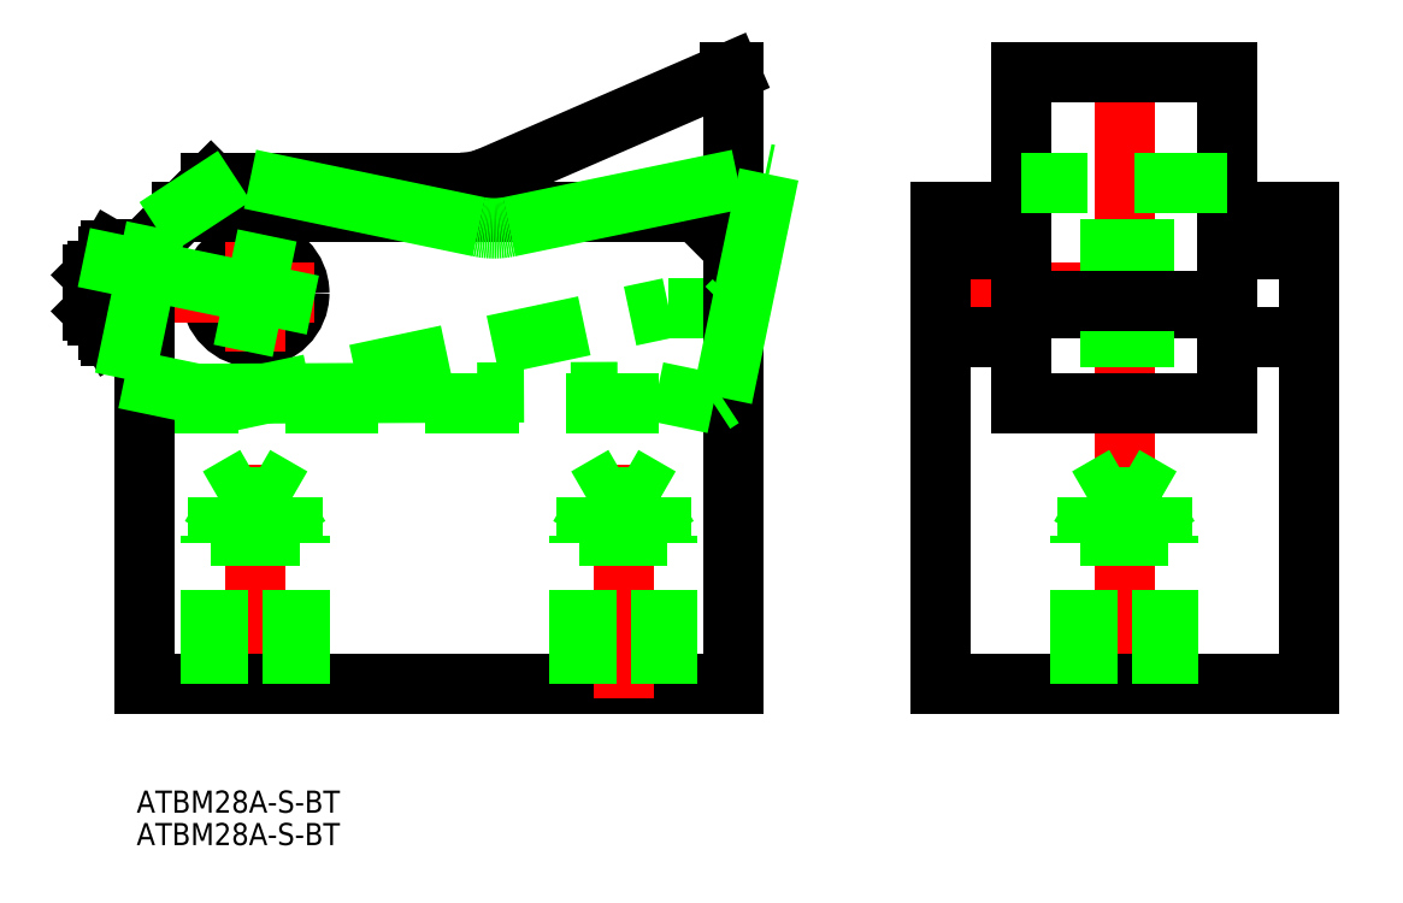
<metadata>
{"format":"dxf","ext":"dxf","renderer":"ezdxf+matplotlib","layout":"modelspace","background":"white","min_lineweight":24,"dpi":150}
</metadata>
<code>
0
SECTION
2
ENTITIES
0
INSERT
8
0
2
*U4
10
0
20
0
30
0
0
LINE
8
CENTER
10
-1.111e-06
20
-55
30
0
11
5.234e-07
21
-22.83
31
0
0
CIRCLE
8
0
10
0
20
7.39e-13
30
0
40
6
0
LINE
8
CENTER
10
91
20
7.39e-13
30
0
11
145
21
7.386e-13
31
0
0
LINE
8
CENTER
10
0
20
8
30
0
11
0
21
-8
31
0
0
LINE
8
0
10
-15
20
-53
30
0
11
65
21
-53
31
0
0
LINE
8
0
10
93
20
11
30
0
11
93
21
-53
31
0
0
LINE
8
0
10
143
20
11
30
0
11
143
21
-53
31
0
0
LINE
8
CENTER
10
118
20
32
30
0
11
118
21
-55
31
0
0
LINE
8
0
10
93
20
-53
30
0
11
143
21
-53
31
0
0
LINE
8
0
10
-15
20
-15
30
0
11
65
21
-15
31
0
0
LINE
8
0
10
60
20
11
30
0
11
-10
21
11
31
0
0
LINE
8
0
10
104
20
30
30
0
11
104
21
-15
31
0
0
LINE
8
0
10
132
20
30
30
0
11
132
21
-15
31
0
0
LINE
8
0
10
104
20
-15
30
0
11
132
21
-15
31
0
0
LINE
8
0
10
93
20
11
30
0
11
104
21
11
31
0
0
LINE
8
0
10
132
20
11
30
0
11
143
21
11
31
0
0
LINE
8
0
10
60
20
11
30
0
11
65
21
6
31
0
0
LINE
8
CENTER
10
50
20
-55
30
0
11
50
21
-22.83
31
0
0
LINE
8
0
10
65
20
30
30
0
11
64.5
21
30
31
0
0
LINE
8
0
10
27.92
20
15
30
0
11
-6
21
15
31
0
0
LINE
8
0
10
31.91
20
15.83
30
0
11
64.5
21
30
31
0
0
LINE
8
0
10
64
20
-2
30
0
11
56.16
21
-2
31
0
0
LINE
8
CENTER
10
8
20
5.68e-14
30
0
11
-24
21
-1.137e-13
31
0
0
LINE
8
0
10
65
20
-53
30
0
11
65
21
30
31
0
0
LINE
8
0
10
-15
20
6
30
0
11
-6
21
15
31
0
0
ARC
8
0
10
27.92
20
25
30
0
40
10
50
270
51
293.5
0
LINE
8
0
10
-5
20
-15
30
0
11
56.16
21
-2
31
0
0
LINE
8
0
10
64
20
-2
30
0
11
65
21
-1
31
0
0
LINE
8
0
10
132
20
15
30
0
11
104
21
15
31
0
0
LINE
8
0
10
132
20
30
30
0
11
104
21
30
31
0
0
LINE
8
0
10
104
20
-2
30
0
11
132
21
-2
31
0
0
LINE
8
0
10
93
20
6
30
0
11
143
21
6
31
0
0
LINE
8
0
10
93
20
-6
30
0
11
143
21
-6
31
0
0
LINE
8
0
10
-20
20
2.458
30
0
11
-22
21
2.458
31
0
0
LINE
8
0
10
-20
20
-2.459
30
0
11
-22
21
-2.459
31
0
0
LINE
8
0
10
-21.46
20
3
30
0
11
-21.46
21
-3
31
0
0
LINE
8
0
10
-22
20
-2.459
30
0
11
-21.46
21
-3
31
0
0
LINE
8
0
10
-22
20
2.458
30
0
11
-21.46
21
3
31
0
0
LINE
8
0
10
-20
20
3
30
0
11
-21.46
21
3
31
0
0
LINE
8
0
10
-22
20
2.458
30
0
11
-22
21
-2.459
31
0
0
LINE
8
0
10
-20
20
-3
30
0
11
-21.46
21
-3
31
0
0
LINE
8
0
10
-20
20
5
30
0
11
-20
21
-5
31
0
0
ARC
8
0
10
-17.44
20
4.33
30
0
40
2.556
50
154.4
51
214.4
0
ARC
8
0
10
-10.45
20
-2.487e-13
30
0
40
9.553
50
162.4
51
197.6
0
LINE
8
0
10
-19.55
20
-5.774
30
0
11
-15
21
-5.774
31
0
0
LINE
8
0
10
-19.55
20
-2.887
30
0
11
-15
21
-2.887
31
0
0
ARC
8
0
10
-17.44
20
-4.33
30
0
40
2.556
50
145.6
51
205.6
0
LINE
8
0
10
-20
20
-5
30
0
11
-19.55
21
-5.774
31
0
0
LINE
8
0
10
-15
20
2.887
30
0
11
-19.55
21
2.887
31
0
0
LINE
8
0
10
-15
20
5.774
30
0
11
-19.55
21
5.774
31
0
0
LINE
8
0
10
-20
20
5
30
0
11
-19.55
21
5.774
31
0
0
LINE
8
0
10
123.1
20
-27.75
30
0
11
112.9
21
-27.75
31
0
0
LINE
8
0
10
112.9
20
-27.75
30
0
11
118
21
-24.83
31
0
0
LINE
8
0
10
124
20
-33
30
0
11
112
21
-33
31
0
0
LINE
8
0
10
123.1
20
-53
30
0
11
123.1
21
-27.75
31
0
0
LINE
8
0
10
124
20
-53
30
0
11
124
21
-33
31
0
0
LINE
8
0
10
124
20
-33
30
0
11
123.1
21
-31.36
31
0
0
LINE
8
0
10
123.1
20
-27.75
30
0
11
118
21
-24.83
31
0
0
LINE
8
0
10
112
20
-53
30
0
11
112
21
-33
31
0
0
LINE
8
0
10
112.9
20
-53
30
0
11
112.9
21
-27.75
31
0
0
LINE
8
0
10
112
20
-33
30
0
11
112.9
21
-31.36
31
0
0
LINE
8
0
10
5.053
20
-27.75
30
0
11
-5.053
21
-27.75
31
0
0
LINE
8
0
10
-5.053
20
-27.75
30
0
11
2.966e-07
21
-24.83
31
0
0
LINE
8
0
10
6
20
-33
30
0
11
-6
21
-33
31
0
0
LINE
8
0
10
5.053
20
-53
30
0
11
5.053
21
-27.75
31
0
0
LINE
8
0
10
6
20
-53
30
0
11
6
21
-33
31
0
0
LINE
8
0
10
6
20
-33
30
0
11
5.053
21
-31.36
31
0
0
LINE
8
0
10
5.053
20
-27.75
30
0
11
2.966e-07
21
-24.83
31
0
0
LINE
8
0
10
-6
20
-53
30
0
11
-6
21
-33
31
0
0
LINE
8
0
10
-5.053
20
-53
30
0
11
-5.053
21
-27.75
31
0
0
LINE
8
0
10
-6
20
-33
30
0
11
-5.053
21
-31.36
31
0
0
LINE
8
0
10
55.05
20
-27.75
30
0
11
44.95
21
-27.75
31
0
0
LINE
8
0
10
44.95
20
-27.75
30
0
11
50
21
-24.83
31
0
0
LINE
8
0
10
56
20
-33
30
0
11
44
21
-33
31
0
0
LINE
8
0
10
55.05
20
-53
30
0
11
55.05
21
-27.75
31
0
0
LINE
8
0
10
56
20
-53
30
0
11
56
21
-33
31
0
0
LINE
8
0
10
56
20
-33
30
0
11
55.05
21
-31.36
31
0
0
LINE
8
0
10
55.05
20
-27.75
30
0
11
50
21
-24.83
31
0
0
LINE
8
0
10
44
20
-53
30
0
11
44
21
-33
31
0
0
LINE
8
0
10
44.95
20
-53
30
0
11
44.95
21
-27.75
31
0
0
LINE
8
0
10
44
20
-33
30
0
11
44.95
21
-31.36
31
0
0
INSERT
8
0
2
*U5
10
0
20
0
30
0
0
LINE
8
0
10
-15
20
6
30
0
11
-15
21
-53
31
0
0
LINE
8
0
10
132
20
-1
30
0
11
104
21
-1
31
0
0
LINE
8
0
10
93
20
6
30
0
11
104
21
6
31
0
0
LINE
8
0
10
93
20
-6
30
0
11
104
21
-6
31
0
0
LINE
8
0
10
132
20
-6
30
0
11
143
21
-6
31
0
0
LINE
8
0
10
132
20
6
30
0
11
143
21
6
31
0
0
LINE
8
0
10
1.63
20
7.832
30
0
11
-1.63
21
-7.832
31
0
0
LINE
8
0
10
-17.74
20
-11.63
30
0
11
-7.952
21
-13.67
31
0
0
LINE
8
0
10
69.75
20
16.12
30
0
11
69.26
21
16.23
31
0
0
LINE
8
0
10
30.39
20
8.996
30
0
11
-2.817
21
15.91
31
0
0
LINE
8
0
10
34.46
20
8.995
30
0
11
69.26
21
16.23
31
0
0
LINE
8
0
10
62.25
20
-15
30
0
11
54.57
21
-13.4
31
0
0
LINE
8
0
10
7.832
20
-1.63
30
0
11
-23.5
21
4.891
31
0
0
LINE
8
0
10
63.43
20
-14.22
30
0
11
69.75
21
16.12
31
0
0
LINE
8
0
10
-13.46
20
8.931
30
0
11
-2.817
21
15.91
31
0
0
ARC
8
0
10
32.43
20
18.79
30
0
40
10
50
258.2
51
281.7
0
LINE
8
0
10
-7.952
20
-13.67
30
0
11
54.57
21
-13.4
31
0
0
LINE
8
0
10
62.25
20
-15
30
0
11
63.43
21
-14.22
31
0
0
LINE
8
0
10
-13.46
20
8.931
30
0
11
-17.74
21
-11.63
31
0
0
ENDSEC
0
EOF

</code>
